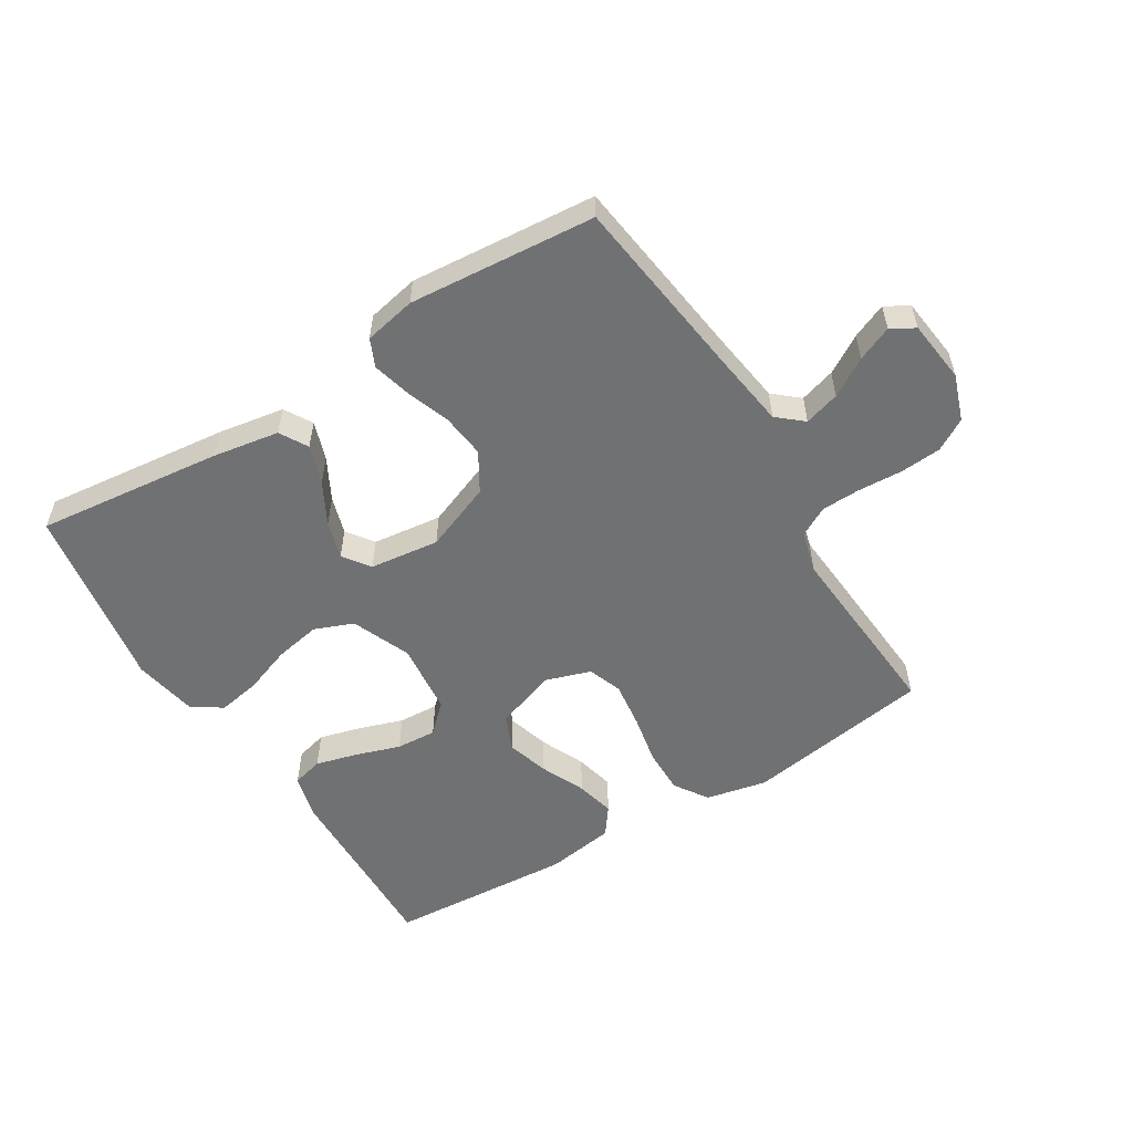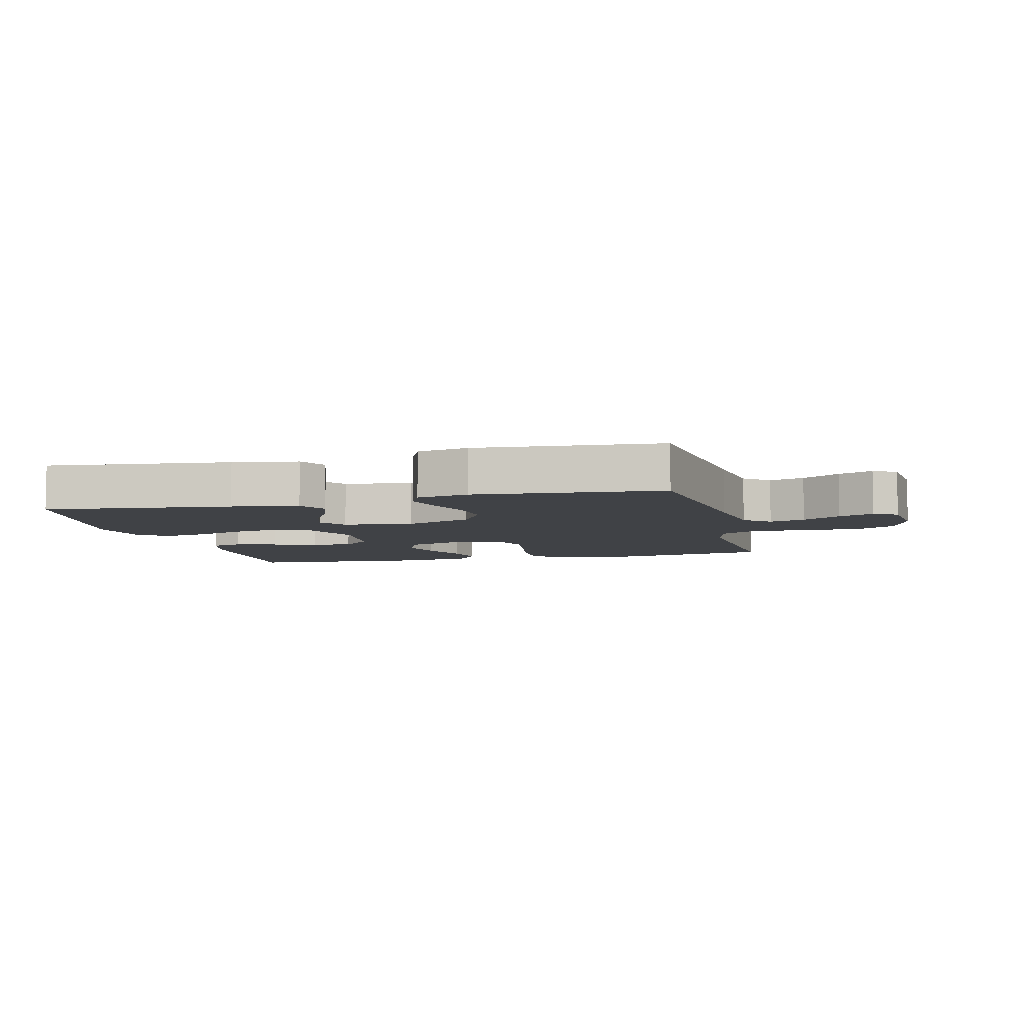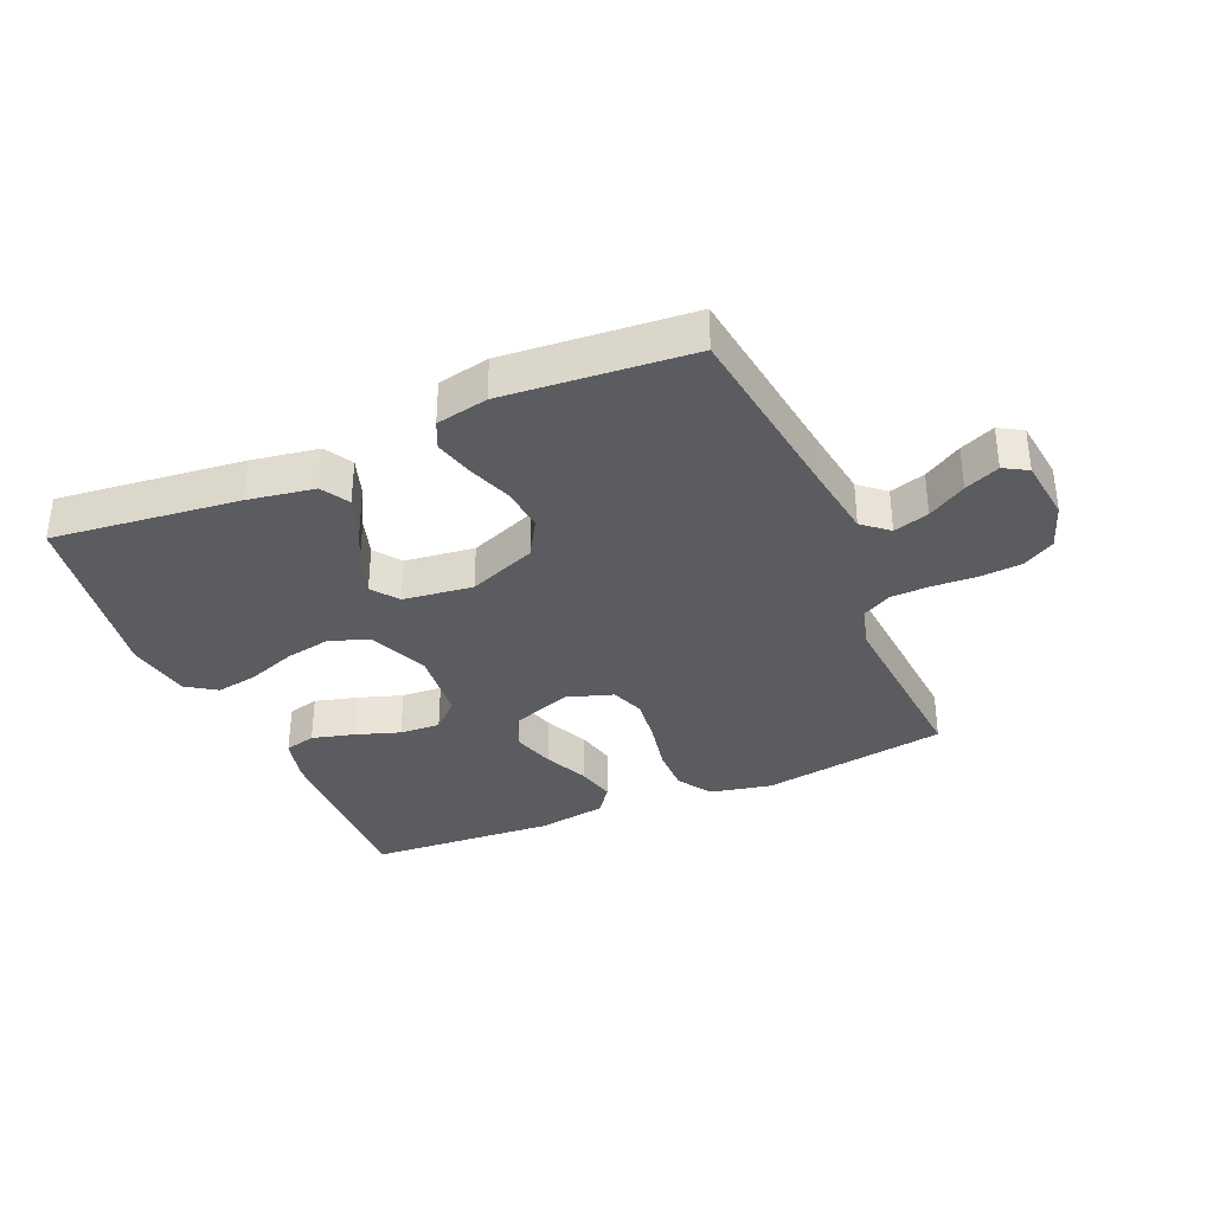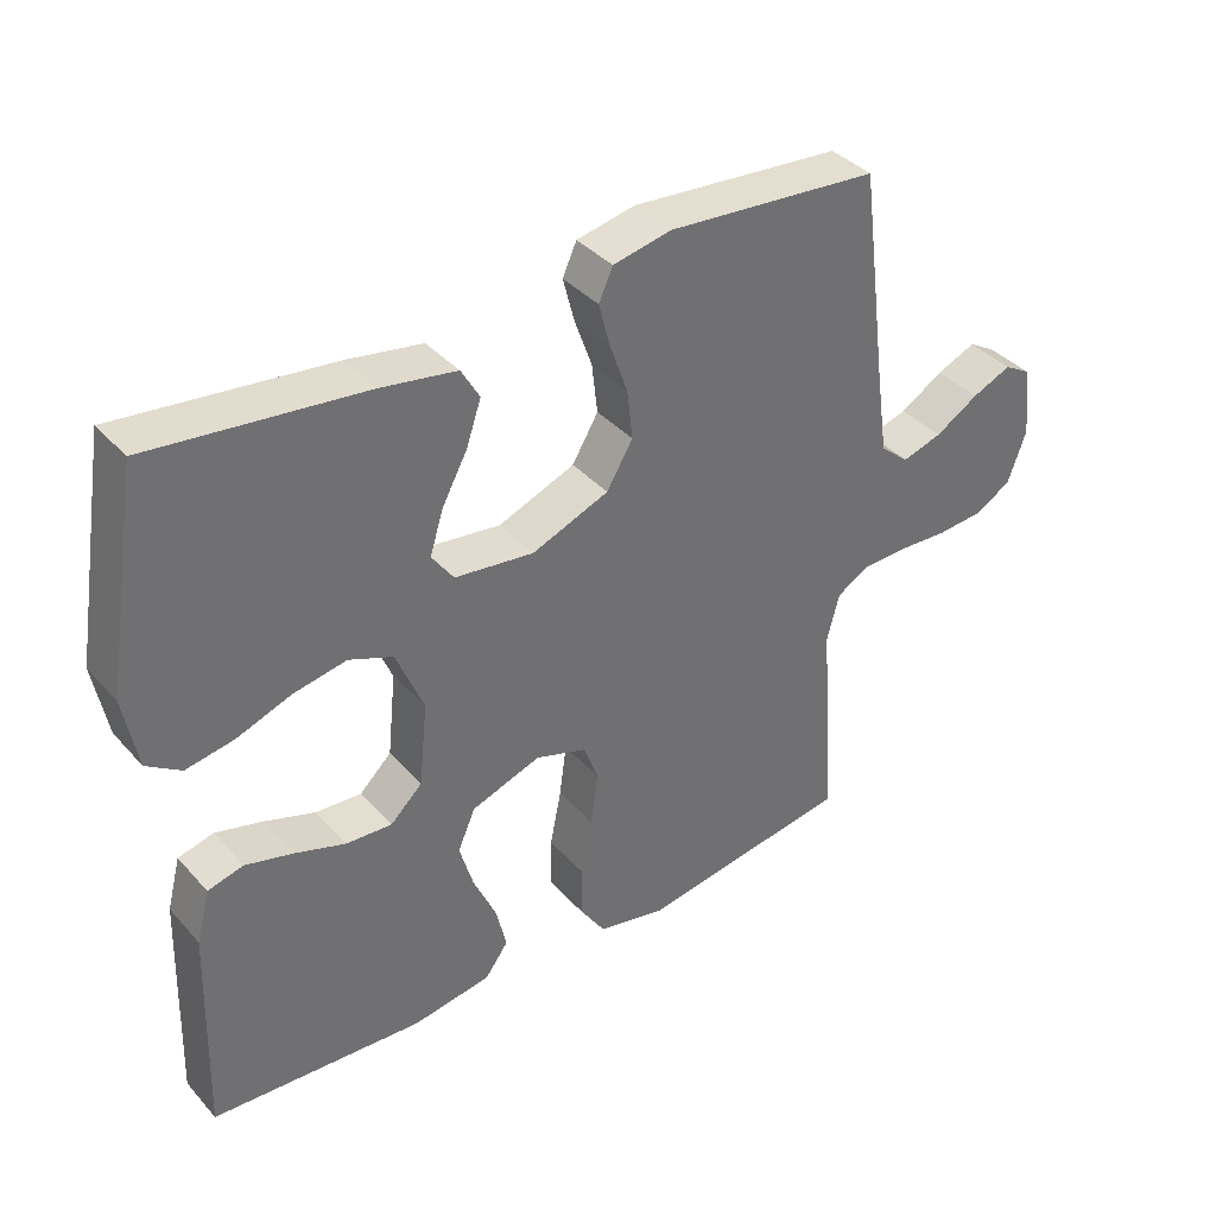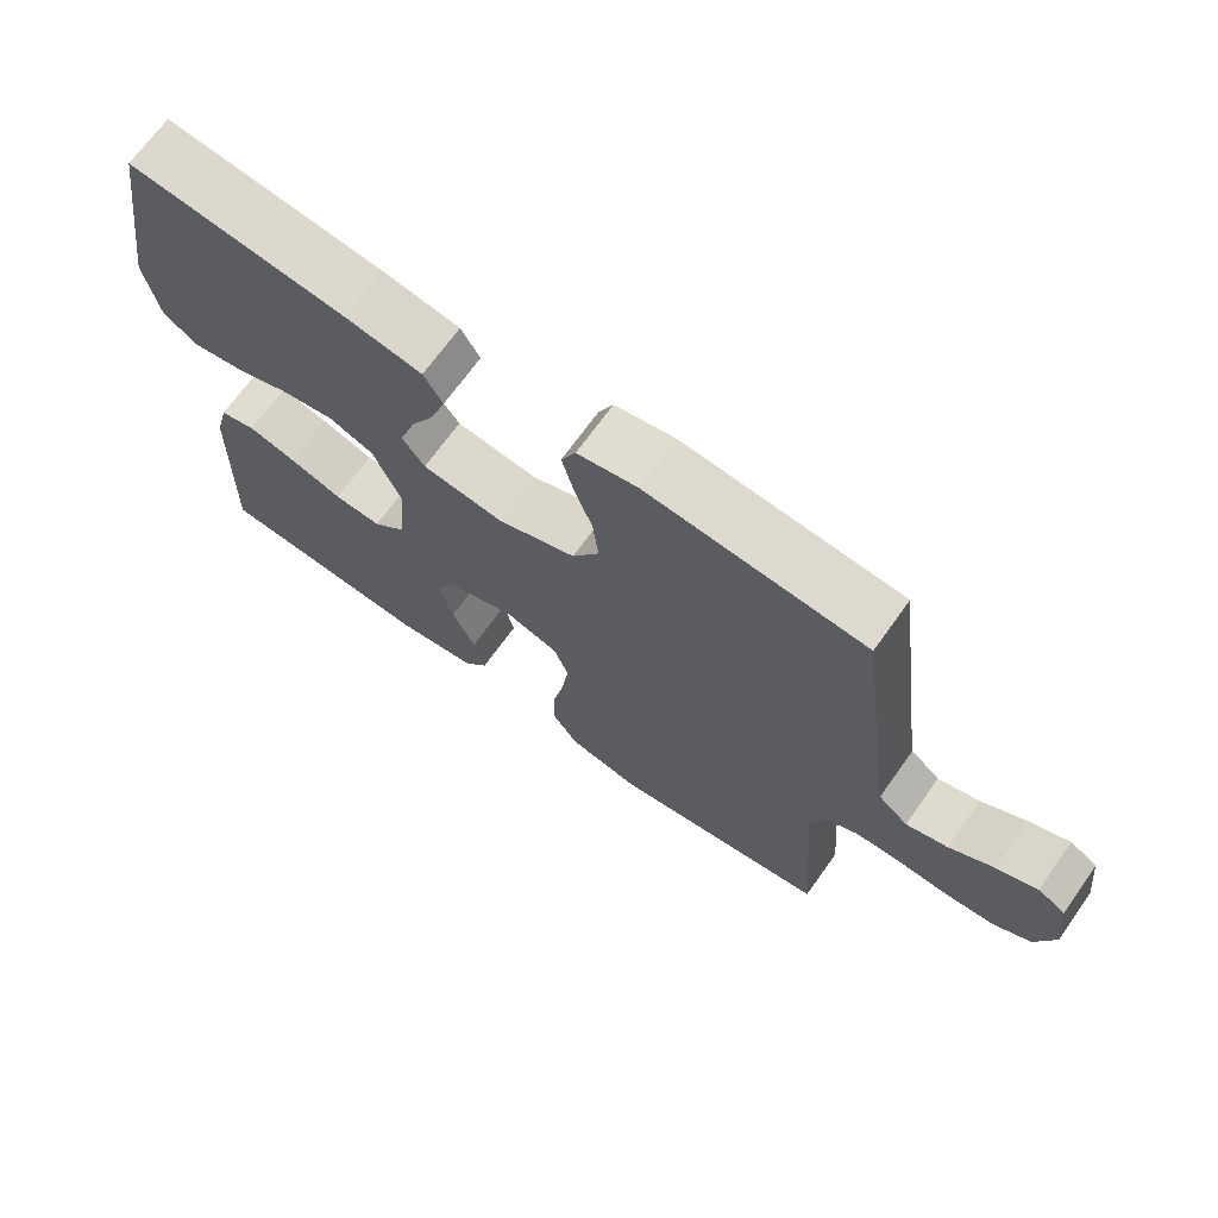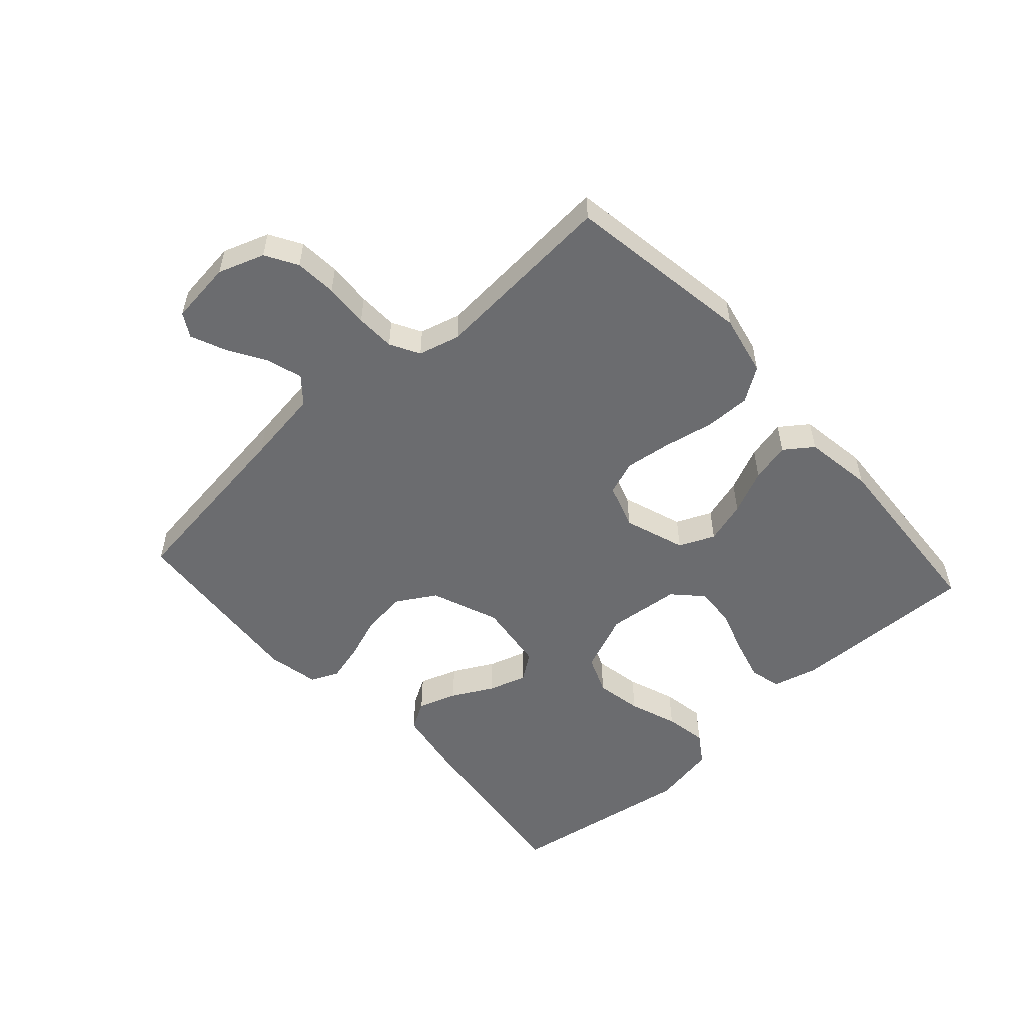
<metadata>
{"format":"obj","ext":"obj","renderer":"f3d","projection":"perspective","resolution":1024,"background":"white","views":[{"elev":-55.2,"azim":31.7,"up":"+Y"},{"elev":-6.5,"azim":13.8,"up":"+Y"},{"elev":-35.0,"azim":23.4,"up":"+Y"},{"elev":37.8,"azim":-36.5,"up":"+Z"},{"elev":69.3,"azim":35.5,"up":"+Z"},{"elev":-53.7,"azim":132.1,"up":"+Y"}]}
</metadata>
<code>
v 0.5 0.07 0.5
v 0.539 0.07 0.2
v 0.556 0.07 0.08
v 0.597 0.07 0.045
v 0.654 0.07 0.062
v 0.715 0.07 0.099
v 0.771 0.07 0.123
v 0.809 0.07 0.101
v 0.821 0.07 0
v 0.795 0.07 -0.074
v 0.744 0.07 -0.104
v 0.677 0.07 -0.109
v 0.606 0.07 -0.105
v 0.543 0.07 -0.107
v 0.496 0.07 -0.133
v 0.478 0.07 -0.2
v 0.5 0.07 -0.5
v 0.2 0.07 -0.547
v 0.102 0.07 -0.526
v 0.066 0.07 -0.472
v 0.067 0.07 -0.399
v 0.083 0.07 -0.319
v 0.093 0.07 -0.244
v 0.073 0.07 -0.189
v 0 0.07 -0.165
v -0.098 0.07 -0.199
v -0.123 0.07 -0.256
v -0.103 0.07 -0.324
v -0.071 0.07 -0.395
v -0.056 0.07 -0.458
v -0.089 0.07 -0.503
v -0.2 0.07 -0.52
v -0.5 0.07 -0.5
v -0.491 0.07 -0.2
v -0.472 0.07 -0.127
v -0.422 0.07 -0.114
v -0.355 0.07 -0.132
v -0.283 0.07 -0.156
v -0.218 0.07 -0.16
v -0.173 0.07 -0.117
v -0.161 0.07 0
v -0.2 0.07 0.094
v -0.262 0.07 0.119
v -0.337 0.07 0.105
v -0.414 0.07 0.077
v -0.482 0.07 0.065
v -0.53 0.07 0.097
v -0.549 0.07 0.2
v -0.5 0.07 0.5
v -0.2 0.07 0.466
v -0.093 0.07 0.448
v -0.067 0.07 0.403
v -0.088 0.07 0.341
v -0.124 0.07 0.274
v -0.143 0.07 0.213
v -0.112 0.07 0.17
v 0 0.07 0.156
v 0.109 0.07 0.199
v 0.146 0.07 0.261
v 0.138 0.07 0.332
v 0.113 0.07 0.402
v 0.097 0.07 0.464
v 0.117 0.07 0.508
v 0.2 0.07 0.525
v 0.5 0 0.5
v 0.539 0 0.2
v 0.556 0 0.08
v 0.597 0 0.045
v 0.654 0 0.062
v 0.715 0 0.099
v 0.771 0 0.123
v 0.809 0 0.101
v 0.821 0 0
v 0.795 0 -0.074
v 0.744 0 -0.104
v 0.677 0 -0.109
v 0.606 0 -0.105
v 0.543 0 -0.107
v 0.496 0 -0.133
v 0.478 0 -0.2
v 0.5 0 -0.5
v 0.2 0 -0.547
v 0.102 0 -0.526
v 0.066 0 -0.472
v 0.067 0 -0.399
v 0.083 0 -0.319
v 0.093 0 -0.244
v 0.073 0 -0.189
v 0 0 -0.165
v -0.098 0 -0.199
v -0.123 0 -0.256
v -0.103 0 -0.324
v -0.071 0 -0.395
v -0.056 0 -0.458
v -0.089 0 -0.503
v -0.2 0 -0.52
v -0.5 0 -0.5
v -0.491 0 -0.2
v -0.472 0 -0.127
v -0.422 0 -0.114
v -0.355 0 -0.132
v -0.283 0 -0.156
v -0.218 0 -0.16
v -0.173 0 -0.117
v -0.161 0 0
v -0.2 0 0.094
v -0.262 0 0.119
v -0.337 0 0.105
v -0.414 0 0.077
v -0.482 0 0.065
v -0.53 0 0.097
v -0.549 0 0.2
v -0.5 0 0.5
v -0.2 0 0.466
v -0.093 0 0.448
v -0.067 0 0.403
v -0.088 0 0.341
v -0.124 0 0.274
v -0.143 0 0.213
v -0.112 0 0.17
v 0 0 0.156
v 0.109 0 0.199
v 0.146 0 0.261
v 0.138 0 0.332
v 0.113 0 0.402
v 0.097 0 0.464
v 0.117 0 0.508
v 0.2 0 0.525
f 64 1 2
f 63 64 2
f 62 63 2
f 61 62 2
f 60 61 2
f 59 60 2 3
f 58 59 3 4
f 57 58 4
f 56 57 4
f 52 53 54
f 51 52 54
f 50 51 54
f 49 50 54
f 48 49 54
f 47 48 54
f 46 47 54
f 45 46 54
f 44 45 54
f 43 44 54 55
f 42 43 55 56
f 36 37 38
f 35 36 38
f 34 35 38
f 33 34 38
f 32 33 38
f 31 32 38
f 30 31 38
f 29 30 38
f 28 29 38
f 27 28 38 39
f 26 27 39 40
f 20 21 22
f 19 20 22
f 18 19 22
f 17 18 22
f 16 17 22
f 15 16 22 23
f 14 15 23 24
f 11 12 13
f 10 11 13
f 9 10 13
f 8 9 13
f 7 8 13
f 6 7 13
f 5 6 13
f 4 5 13 14
f 14 24 25
f 4 14 25
f 56 4 25
f 42 56 25
f 41 42 25
f 25 26 40 41
f 66 65 128
f 66 128 127
f 66 127 126
f 66 126 125
f 66 125 124
f 67 66 124 123
f 68 67 123 122
f 68 122 121
f 68 121 120
f 118 117 116
f 118 116 115
f 118 115 114
f 118 114 113
f 118 113 112
f 118 112 111
f 118 111 110
f 118 110 109
f 118 109 108
f 119 118 108 107
f 120 119 107 106
f 102 101 100
f 102 100 99
f 102 99 98
f 102 98 97
f 102 97 96
f 102 96 95
f 102 95 94
f 102 94 93
f 102 93 92
f 103 102 92 91
f 104 103 91 90
f 86 85 84
f 86 84 83
f 86 83 82
f 86 82 81
f 86 81 80
f 87 86 80 79
f 88 87 79 78
f 77 76 75
f 77 75 74
f 77 74 73
f 77 73 72
f 77 72 71
f 77 71 70
f 77 70 69
f 78 77 69 68
f 89 88 78
f 89 78 68
f 89 68 120
f 89 120 106
f 89 106 105
f 105 104 90 89
f 1 65 66 2
f 2 66 67 3
f 3 67 68 4
f 4 68 69 5
f 5 69 70 6
f 6 70 71 7
f 7 71 72 8
f 8 72 73 9
f 9 73 74 10
f 10 74 75 11
f 11 75 76 12
f 12 76 77 13
f 13 77 78 14
f 14 78 79 15
f 15 79 80 16
f 16 80 81 17
f 17 81 82 18
f 18 82 83 19
f 19 83 84 20
f 20 84 85 21
f 21 85 86 22
f 22 86 87 23
f 23 87 88 24
f 24 88 89 25
f 25 89 90 26
f 26 90 91 27
f 27 91 92 28
f 28 92 93 29
f 29 93 94 30
f 30 94 95 31
f 31 95 96 32
f 32 96 97 33
f 33 97 98 34
f 34 98 99 35
f 35 99 100 36
f 36 100 101 37
f 37 101 102 38
f 38 102 103 39
f 39 103 104 40
f 40 104 105 41
f 41 105 106 42
f 42 106 107 43
f 43 107 108 44
f 44 108 109 45
f 45 109 110 46
f 46 110 111 47
f 47 111 112 48
f 48 112 113 49
f 49 113 114 50
f 50 114 115 51
f 51 115 116 52
f 52 116 117 53
f 53 117 118 54
f 54 118 119 55
f 55 119 120 56
f 56 120 121 57
f 57 121 122 58
f 58 122 123 59
f 59 123 124 60
f 60 124 125 61
f 61 125 126 62
f 62 126 127 63
f 63 127 128 64
f 64 128 65 1

</code>
